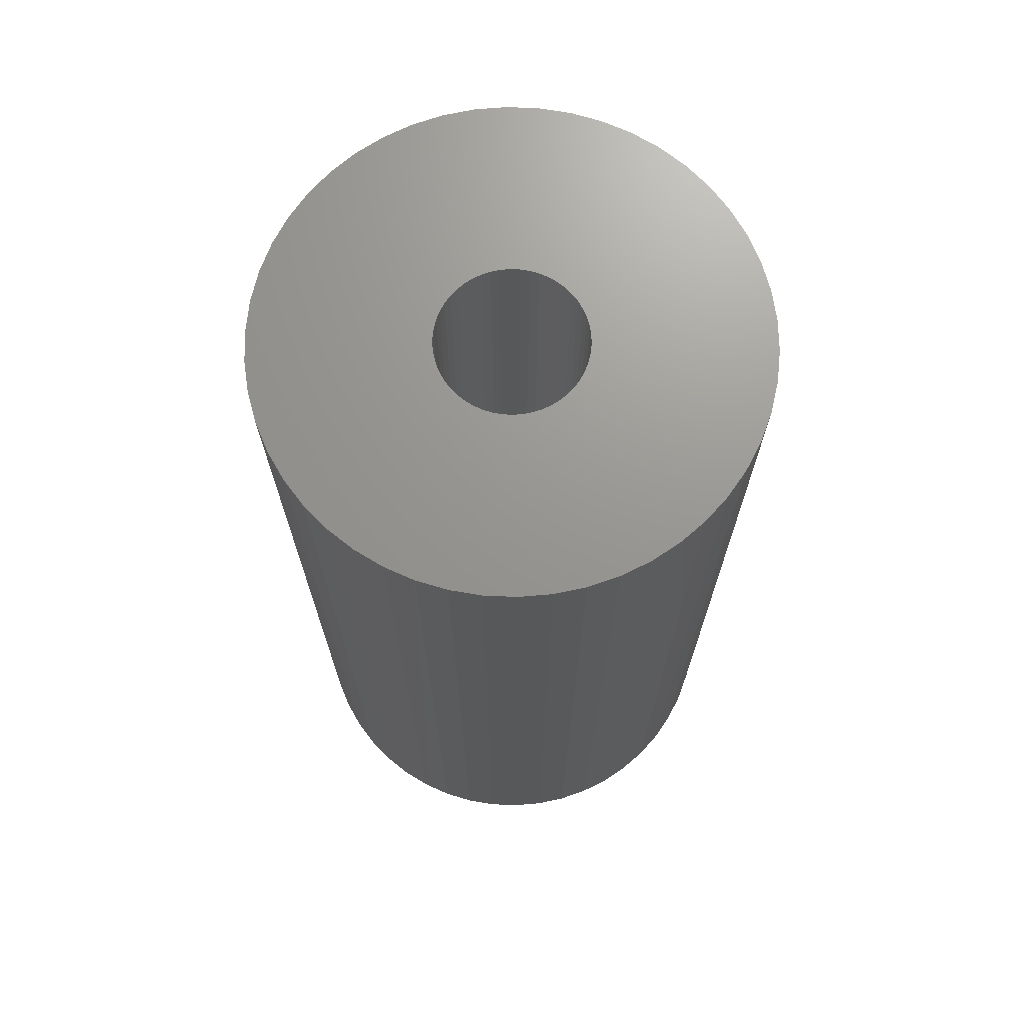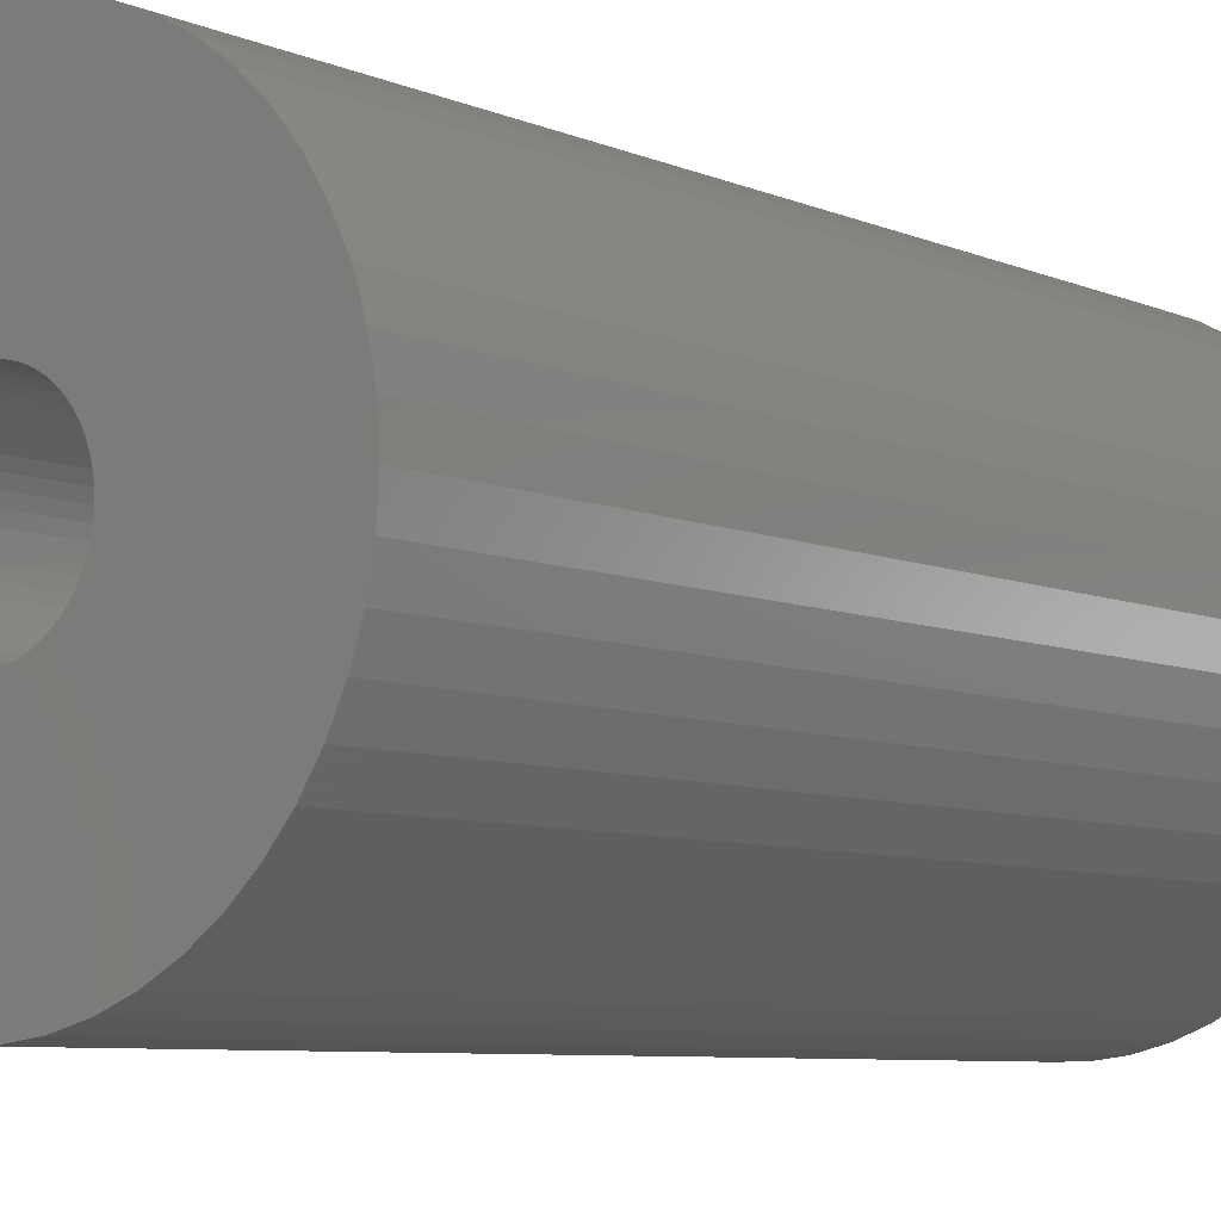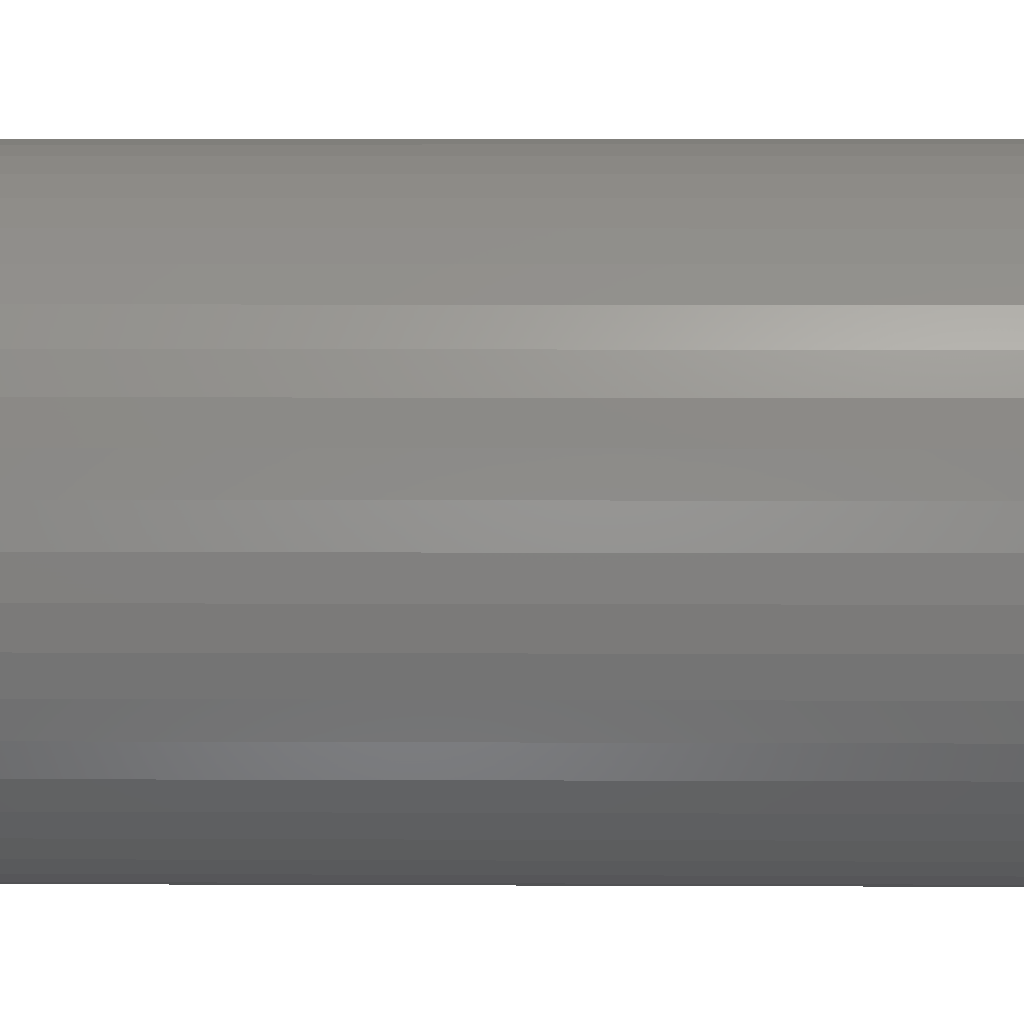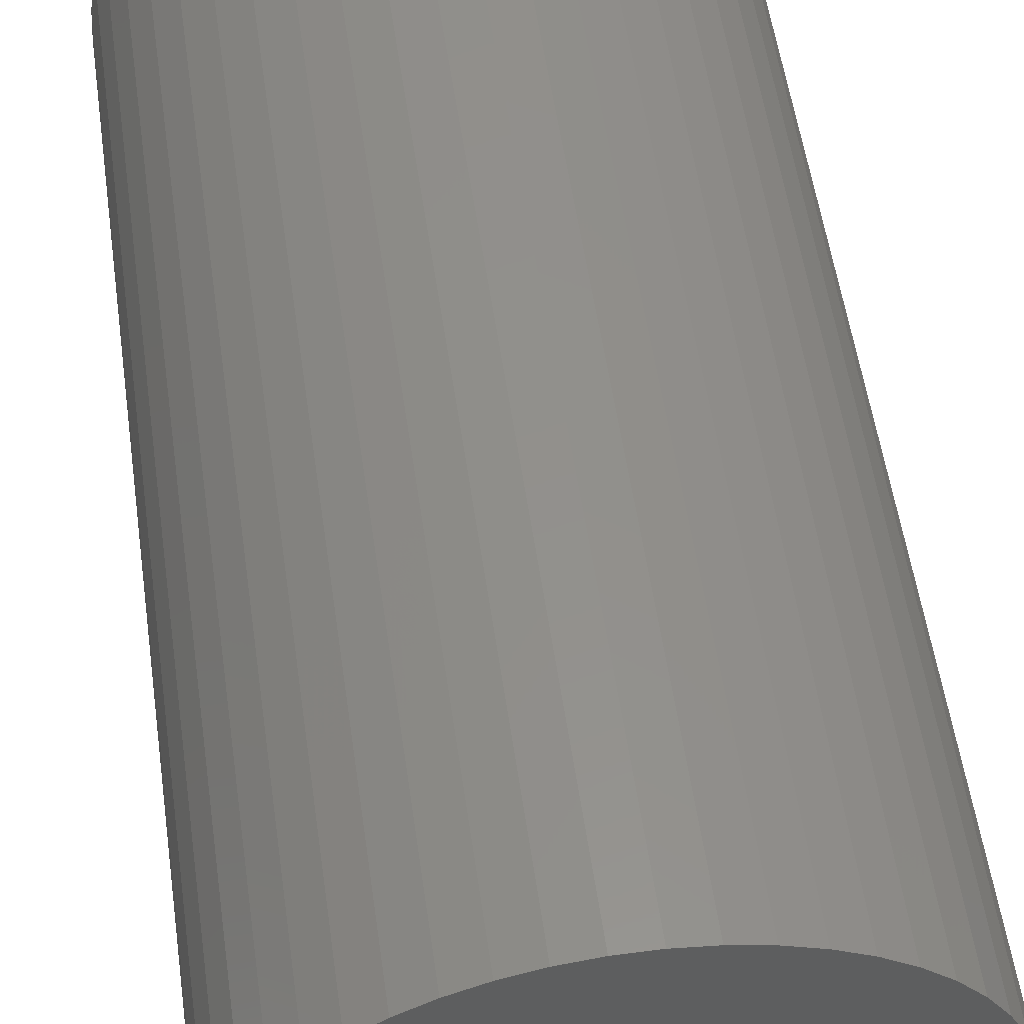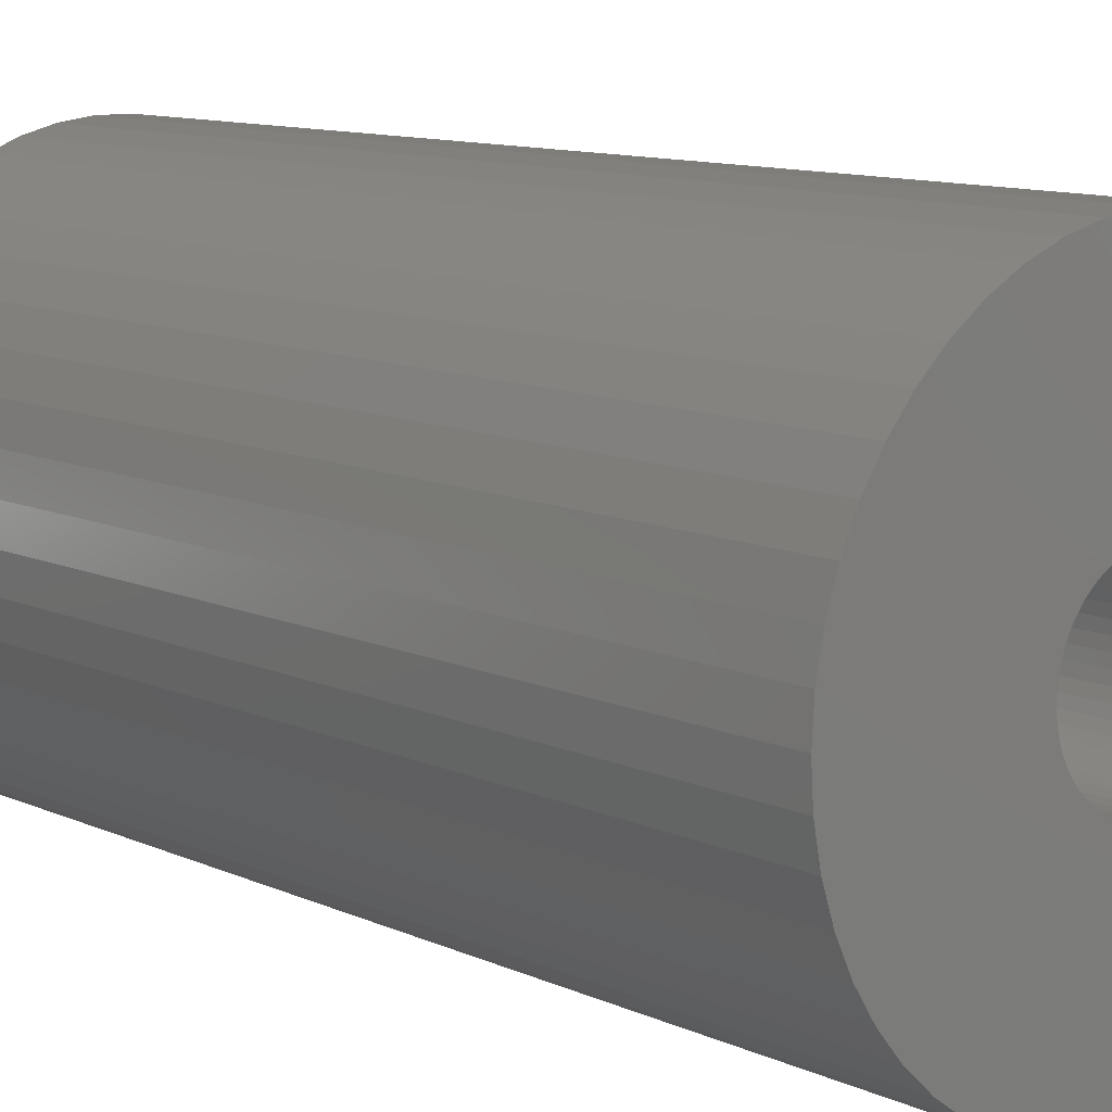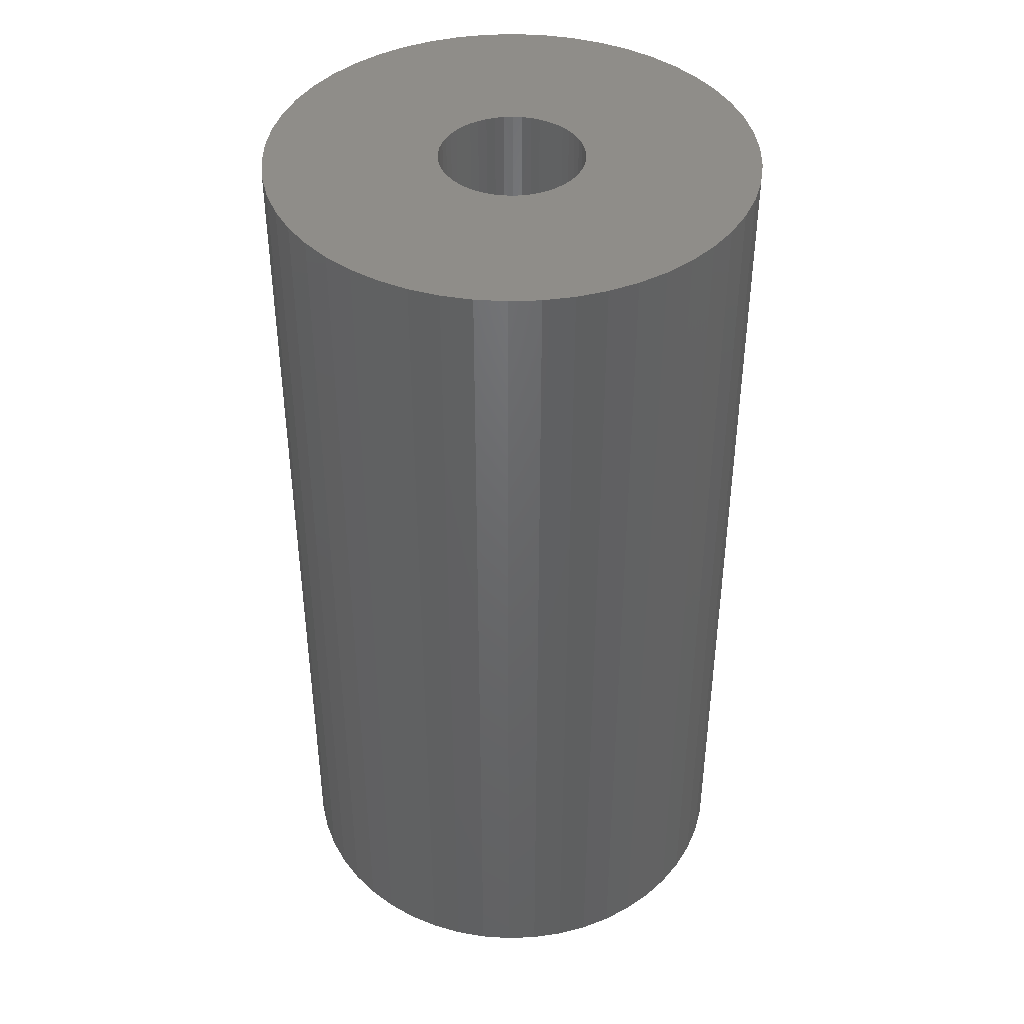
<metadata>
{"format":"stl","ext":"stl","renderer":"f3d","projection":"perspective","resolution":1024,"background":"white","views":[{"elev":70.5,"azim":16.8,"up":"+Z"},{"elev":-6.9,"azim":-141.7,"up":"+Y"},{"elev":5.6,"azim":90.8,"up":"+Y"},{"elev":53.7,"azim":-8.0,"up":"+Y"},{"elev":10.4,"azim":-40.7,"up":"+Y"},{"elev":41.7,"azim":-139.5,"up":"+Z"}]}
</metadata>
<code>
# stl→obj: 200 verts, 400 faces
v 23.5 0 45
v 23.31 2.945 -45
v 23.31 2.945 45
v 23.5 0 -45
v -23.5 0 -45
v -23.31 2.945 45
v -23.31 2.945 -45
v -23.5 0 45
v 1.476 23.45 -45
v -1.476 23.45 45
v 1.476 23.45 45
v -1.476 23.45 -45
v -1.476 -23.45 -45
v 1.476 -23.45 45
v -1.476 -23.45 45
v 1.476 -23.45 -45
v 17.13 16.09 -45
v 14.98 18.11 45
v 17.13 16.09 45
v 14.98 18.11 -45
v -14.98 18.11 -45
v -17.13 16.09 45
v -14.98 18.11 45
v -17.13 16.09 -45
v -7.262 22.35 -45
v -10.01 21.26 45
v -7.262 22.35 45
v -10.01 21.26 -45
v 21.85 8.651 45
v 20.59 11.32 -45
v 20.59 11.32 45
v 21.85 8.651 -45
v 19.01 13.81 -45
v 19.01 13.81 45
v 10.01 21.26 -45
v 7.262 22.35 45
v 10.01 21.26 45
v 7.262 22.35 -45
v 12.59 19.84 -45
v 12.59 19.84 45
v -21.85 8.651 -45
v -20.59 11.32 45
v -20.59 11.32 -45
v -21.85 8.651 45
v -19.01 13.81 -45
v -19.01 13.81 45
v 7 0 45
v 6.945 0.8773 45
v 22.76 5.844 45
v 23.31 -2.945 45
v 6.78 1.741 45
v 6.945 -0.8773 45
v 6.508 2.577 45
v 22.76 -5.844 45
v 6.134 3.372 45
v 6.78 -1.741 45
v 5.663 4.114 45
v 21.85 -8.651 45
v 5.103 4.792 45
v 6.508 -2.577 45
v 4.462 5.394 45
v 20.59 -11.32 45
v 3.751 5.91 45
v 6.134 -3.372 45
v 2.98 6.334 45
v 19.01 -13.81 45
v 5.663 -4.114 45
v 2.163 6.657 45
v 4.403 23.08 45
v 1.312 6.876 45
v 0.4395 6.986 45
v -0.4395 6.986 45
v -1.312 6.876 45
v -4.403 23.08 45
v -2.163 6.657 45
v -2.98 6.334 45
v -3.751 5.91 45
v -12.59 19.84 45
v -4.462 5.394 45
v -5.103 4.792 45
v -5.663 4.114 45
v 17.13 -16.09 45
v 5.103 -4.792 45
v 14.98 -18.11 45
v 4.462 -5.394 45
v 12.59 -19.84 45
v 3.751 -5.91 45
v 10.01 -21.26 45
v 2.98 -6.334 45
v 7.262 -22.35 45
v 2.163 -6.657 45
v 4.403 -23.08 45
v 1.312 -6.876 45
v 0.4395 -6.986 45
v -0.4395 -6.986 45
v -1.312 -6.876 45
v -4.403 -23.08 45
v -2.163 -6.657 45
v -7.262 -22.35 45
v -2.98 -6.334 45
v -10.01 -21.26 45
v -3.751 -5.91 45
v -12.59 -19.84 45
v -4.462 -5.394 45
v -14.98 -18.11 45
v -5.103 -4.792 45
v -17.13 -16.09 45
v -5.663 -4.114 45
v -19.01 -13.81 45
v -6.134 -3.372 45
v -20.59 -11.32 45
v -6.508 -2.577 45
v -21.85 -8.651 45
v -6.78 -1.741 45
v -22.76 -5.844 45
v -6.945 -0.8773 45
v -23.31 -2.945 45
v -7 0 45
v -6.134 3.372 45
v -6.508 2.577 45
v -6.78 1.741 45
v -22.76 5.844 45
v -6.945 0.8773 45
v -4.403 23.08 -45
v 21.85 -8.651 -45
v 20.59 -11.32 -45
v 7 0 -45
v 23.31 -2.945 -45
v 6.945 -0.8773 -45
v 22.76 -5.844 -45
v 6.78 -1.741 -45
v 6.945 0.8773 -45
v 6.508 -2.577 -45
v 22.76 5.844 -45
v 6.134 -3.372 -45
v 19.01 -13.81 -45
v 6.78 1.741 -45
v 5.663 -4.114 -45
v 17.13 -16.09 -45
v 5.103 -4.792 -45
v 14.98 -18.11 -45
v 6.508 2.577 -45
v 4.462 -5.394 -45
v 12.59 -19.84 -45
v 3.751 -5.91 -45
v 10.01 -21.26 -45
v 6.134 3.372 -45
v 2.98 -6.334 -45
v 7.262 -22.35 -45
v 5.663 4.114 -45
v 2.163 -6.657 -45
v 4.403 -23.08 -45
v 1.312 -6.876 -45
v 0.4395 -6.986 -45
v -0.4395 -6.986 -45
v -1.312 -6.876 -45
v -4.403 -23.08 -45
v -2.163 -6.657 -45
v -7.262 -22.35 -45
v -2.98 -6.334 -45
v -10.01 -21.26 -45
v -3.751 -5.91 -45
v -12.59 -19.84 -45
v -4.462 -5.394 -45
v -14.98 -18.11 -45
v -5.103 -4.792 -45
v -17.13 -16.09 -45
v -19.01 -13.81 -45
v -5.663 -4.114 -45
v 5.103 4.792 -45
v 4.462 5.394 -45
v 3.751 5.91 -45
v 2.98 6.334 -45
v 2.163 6.657 -45
v 4.403 23.08 -45
v 1.312 6.876 -45
v 0.4395 6.986 -45
v -0.4395 6.986 -45
v -1.312 6.876 -45
v -2.163 6.657 -45
v -2.98 6.334 -45
v -3.751 5.91 -45
v -12.59 19.84 -45
v -4.462 5.394 -45
v -5.103 4.792 -45
v -5.663 4.114 -45
v -6.134 3.372 -45
v -6.508 2.577 -45
v -6.78 1.741 -45
v -22.76 5.844 -45
v -6.945 0.8773 -45
v -7 0 -45
v -6.134 -3.372 -45
v -20.59 -11.32 -45
v -6.508 -2.577 -45
v -21.85 -8.651 -45
v -6.78 -1.741 -45
v -22.76 -5.844 -45
v -6.945 -0.8773 -45
v -23.31 -2.945 -45
f 1 2 3
f 2 1 4
f 5 6 7
f 6 5 8
f 9 10 11
f 10 9 12
f 13 14 15
f 14 13 16
f 17 18 19
f 18 17 20
f 21 22 23
f 22 21 24
f 25 26 27
f 26 25 28
f 29 30 31
f 30 29 32
f 31 33 34
f 33 31 30
f 35 36 37
f 36 35 38
f 39 37 40
f 37 39 35
f 41 42 43
f 42 41 44
f 45 22 24
f 22 45 46
f 47 1 3
f 48 3 49
f 1 47 50
f 51 49 29
f 52 50 47
f 53 29 31
f 50 52 54
f 55 31 34
f 56 54 52
f 57 34 19
f 54 56 58
f 59 19 18
f 60 58 56
f 61 18 40
f 58 60 62
f 63 40 37
f 64 62 60
f 65 37 36
f 62 64 66
f 67 66 64
f 3 48 47
f 49 51 48
f 29 53 51
f 31 55 53
f 34 57 55
f 19 59 57
f 18 61 59
f 68 36 69
f 40 63 61
f 37 65 63
f 36 68 65
f 70 69 11
f 69 70 68
f 11 71 70
f 11 72 71
f 10 72 11
f 72 10 73
f 74 73 10
f 73 74 75
f 27 75 74
f 75 27 76
f 26 76 27
f 76 26 77
f 78 77 26
f 77 78 79
f 23 79 78
f 79 23 80
f 22 80 23
f 46 81 22
f 80 22 81
f 66 67 82
f 83 82 67
f 82 83 84
f 85 84 83
f 84 85 86
f 87 86 85
f 86 87 88
f 89 88 87
f 88 89 90
f 91 90 89
f 90 91 92
f 93 92 91
f 92 93 14
f 94 14 93
f 95 14 94
f 15 95 96
f 95 15 14
f 97 96 98
f 99 98 100
f 101 100 102
f 96 97 15
f 103 102 104
f 105 104 106
f 107 106 108
f 109 108 110
f 111 110 112
f 113 112 114
f 115 114 116
f 98 99 97
f 117 116 118
f 81 46 119
f 42 119 46
f 100 101 99
f 119 42 120
f 102 103 101
f 44 120 42
f 104 105 103
f 120 44 121
f 106 107 105
f 122 121 44
f 108 109 107
f 121 122 123
f 110 111 109
f 6 123 122
f 112 113 111
f 123 6 118
f 114 115 113
f 8 118 6
f 116 117 115
f 118 8 117
f 124 27 74
f 27 124 25
f 62 125 58
f 125 62 126
f 127 4 128
f 129 128 130
f 4 127 2
f 131 130 125
f 132 2 127
f 133 125 126
f 2 132 134
f 135 126 136
f 137 134 132
f 138 136 139
f 134 137 32
f 140 139 141
f 142 32 137
f 143 141 144
f 32 142 30
f 145 144 146
f 147 30 142
f 148 146 149
f 30 147 33
f 150 33 147
f 128 129 127
f 130 131 129
f 125 133 131
f 126 135 133
f 136 138 135
f 139 140 138
f 141 143 140
f 151 149 152
f 144 145 143
f 146 148 145
f 149 151 148
f 153 152 16
f 152 153 151
f 16 154 153
f 16 155 154
f 13 155 16
f 155 13 156
f 157 156 13
f 156 157 158
f 159 158 157
f 158 159 160
f 161 160 159
f 160 161 162
f 163 162 161
f 162 163 164
f 165 164 163
f 164 165 166
f 167 166 165
f 168 169 167
f 166 167 169
f 33 150 17
f 170 17 150
f 17 170 20
f 171 20 170
f 20 171 39
f 172 39 171
f 39 172 35
f 173 35 172
f 35 173 38
f 174 38 173
f 38 174 175
f 176 175 174
f 175 176 9
f 177 9 176
f 178 9 177
f 12 178 179
f 178 12 9
f 124 179 180
f 25 180 181
f 28 181 182
f 179 124 12
f 183 182 184
f 21 184 185
f 24 185 186
f 45 186 187
f 43 187 188
f 41 188 189
f 190 189 191
f 180 25 124
f 7 191 192
f 169 168 193
f 194 193 168
f 181 28 25
f 193 194 195
f 182 183 28
f 196 195 194
f 184 21 183
f 195 196 197
f 185 24 21
f 198 197 196
f 186 45 24
f 197 198 199
f 187 43 45
f 200 199 198
f 188 41 43
f 199 200 192
f 189 190 41
f 5 192 200
f 191 7 190
f 192 5 7
f 16 92 14
f 92 16 152
f 49 32 29
f 32 49 134
f 3 134 49
f 134 3 2
f 34 17 19
f 17 34 33
f 38 69 36
f 69 38 175
f 175 11 69
f 11 175 9
f 20 40 18
f 40 20 39
f 43 46 45
f 46 43 42
f 190 44 41
f 44 190 122
f 7 122 190
f 122 7 6
f 28 78 26
f 78 28 183
f 183 23 78
f 23 183 21
f 12 74 10
f 74 12 124
f 50 4 1
f 4 50 128
f 82 136 66
f 136 82 139
f 167 105 107
f 105 167 165
f 194 113 196
f 113 194 111
f 167 109 168
f 109 167 107
f 146 86 88
f 86 146 144
f 66 126 62
f 126 66 136
f 54 128 50
f 128 54 130
f 58 130 54
f 130 58 125
f 198 117 200
f 117 198 115
f 200 8 5
f 8 200 117
f 196 115 198
f 115 196 113
f 141 82 84
f 82 141 139
f 149 88 90
f 88 149 146
f 152 90 92
f 90 152 149
f 157 15 97
f 15 157 13
f 161 99 101
f 99 161 159
f 159 97 99
f 97 159 157
f 168 111 194
f 111 168 109
f 144 84 86
f 84 144 141
f 163 101 103
f 101 163 161
f 165 103 105
f 103 165 163
f 127 48 132
f 48 127 47
f 118 191 123
f 191 118 192
f 178 71 72
f 71 178 177
f 154 95 94
f 95 154 155
f 140 85 83
f 85 140 143
f 171 59 61
f 59 171 170
f 185 79 80
f 79 185 184
f 181 75 76
f 75 181 180
f 142 55 147
f 55 142 53
f 132 51 137
f 51 132 48
f 174 65 68
f 65 174 173
f 173 63 65
f 63 173 172
f 120 187 119
f 187 120 188
f 119 186 81
f 186 119 187
f 121 188 120
f 188 121 189
f 184 77 79
f 77 184 182
f 180 73 75
f 73 180 179
f 153 94 93
f 94 153 154
f 137 53 142
f 53 137 51
f 150 59 170
f 59 150 57
f 147 57 150
f 57 147 55
f 176 68 70
f 68 176 174
f 177 70 71
f 70 177 176
f 172 61 63
f 61 172 171
f 81 185 80
f 185 81 186
f 123 189 121
f 189 123 191
f 182 76 77
f 76 182 181
f 179 72 73
f 72 179 178
f 129 47 127
f 47 129 52
f 135 60 133
f 60 135 64
f 110 195 112
f 195 110 193
f 143 87 85
f 87 143 145
f 148 91 89
f 91 148 151
f 112 197 114
f 197 112 195
f 145 89 87
f 89 145 148
f 151 93 91
f 93 151 153
f 133 56 131
f 56 133 60
f 131 52 129
f 52 131 56
f 138 64 135
f 64 138 67
f 140 67 138
f 67 140 83
f 155 96 95
f 96 155 156
f 164 106 104
f 106 164 166
f 158 100 98
f 100 158 160
f 162 104 102
f 104 162 164
f 156 98 96
f 98 156 158
f 106 169 108
f 169 106 166
f 108 193 110
f 193 108 169
f 114 199 116
f 199 114 197
f 116 192 118
f 192 116 199
f 160 102 100
f 102 160 162

</code>
